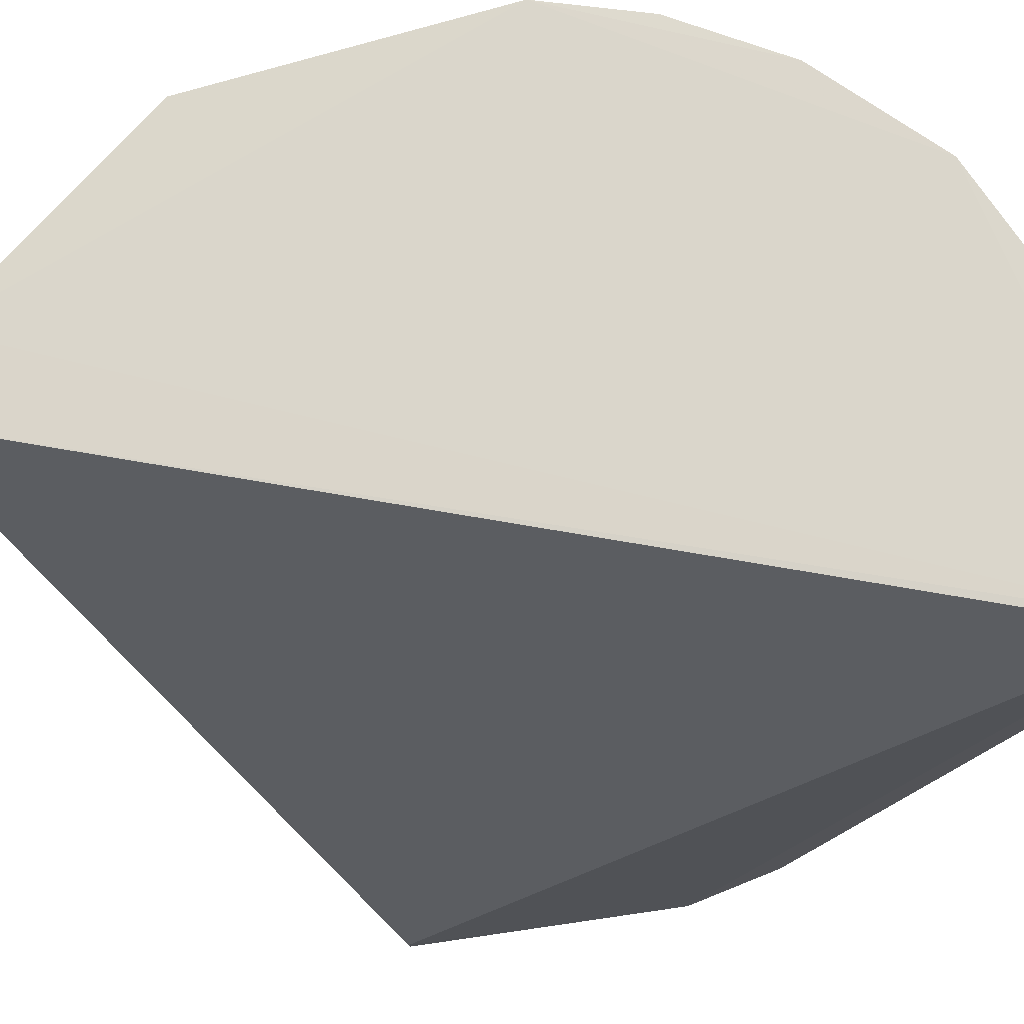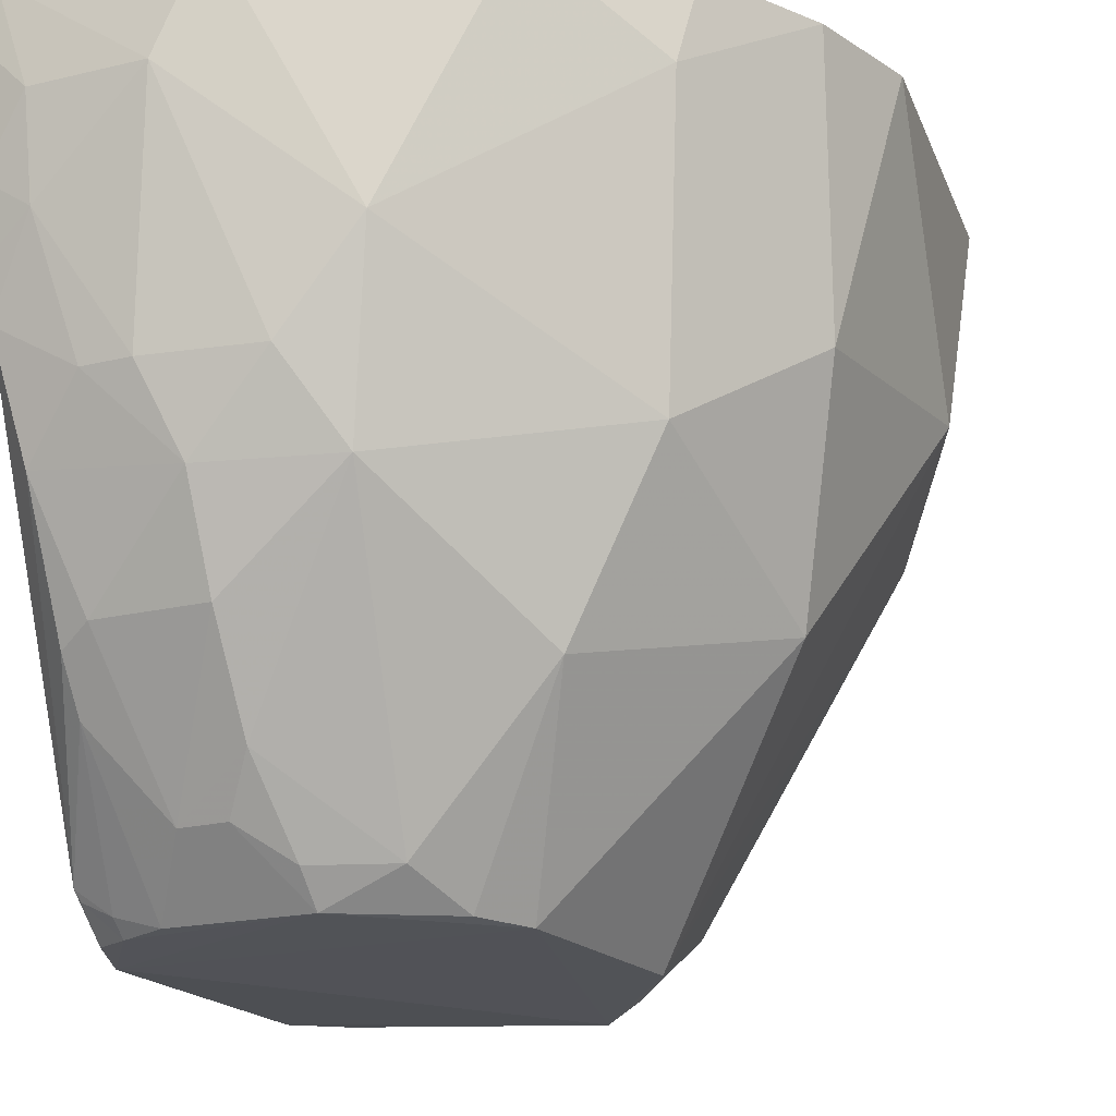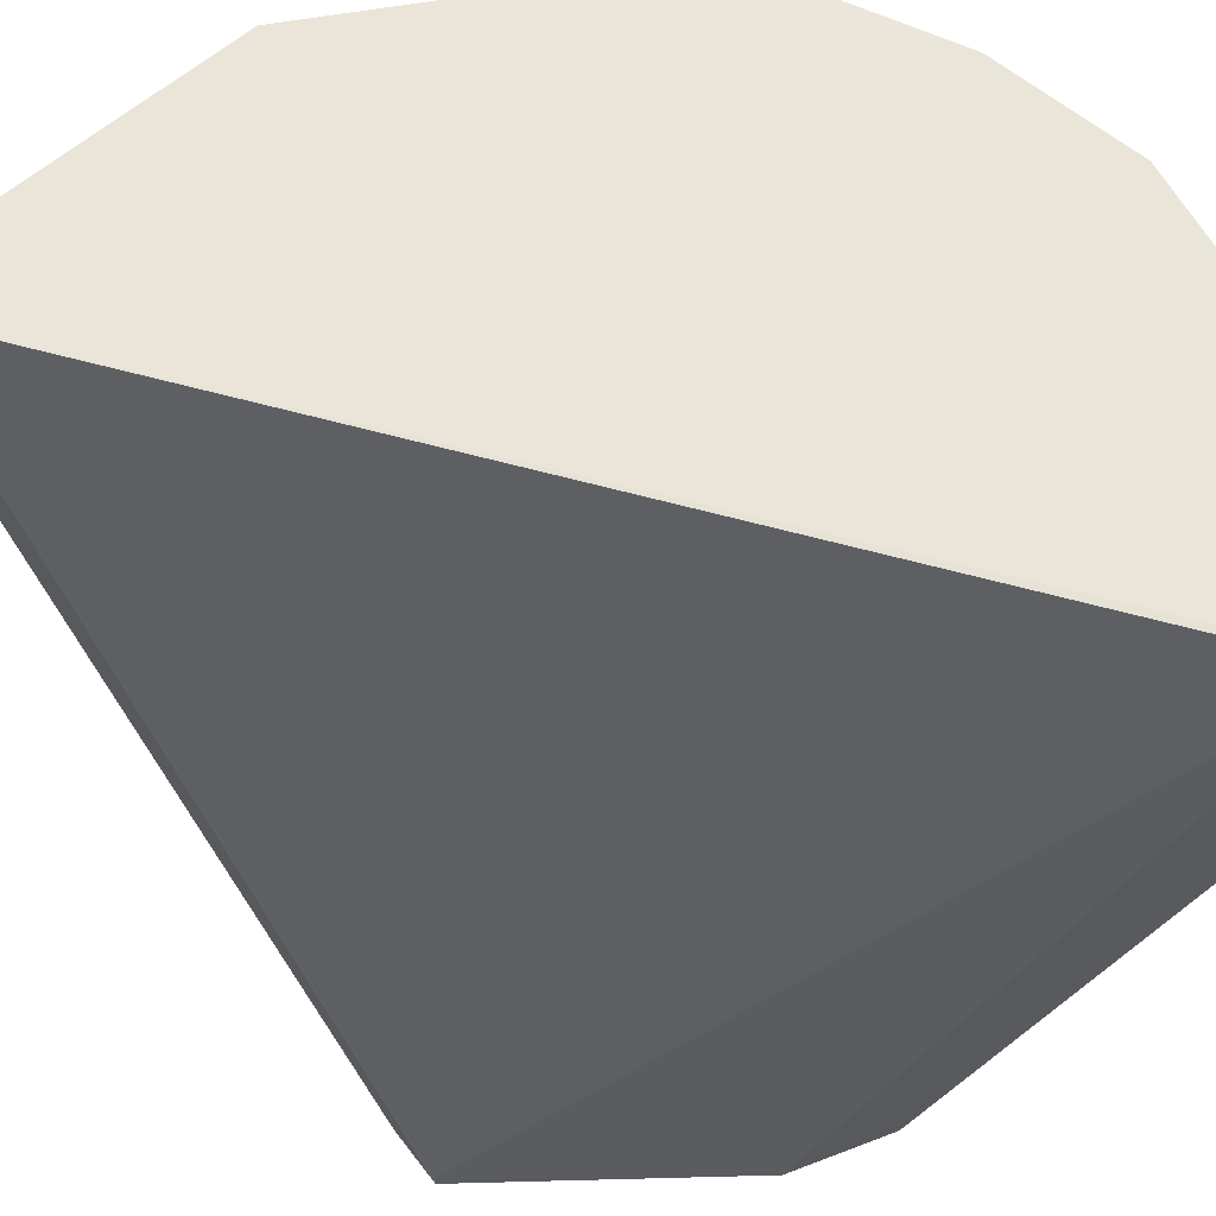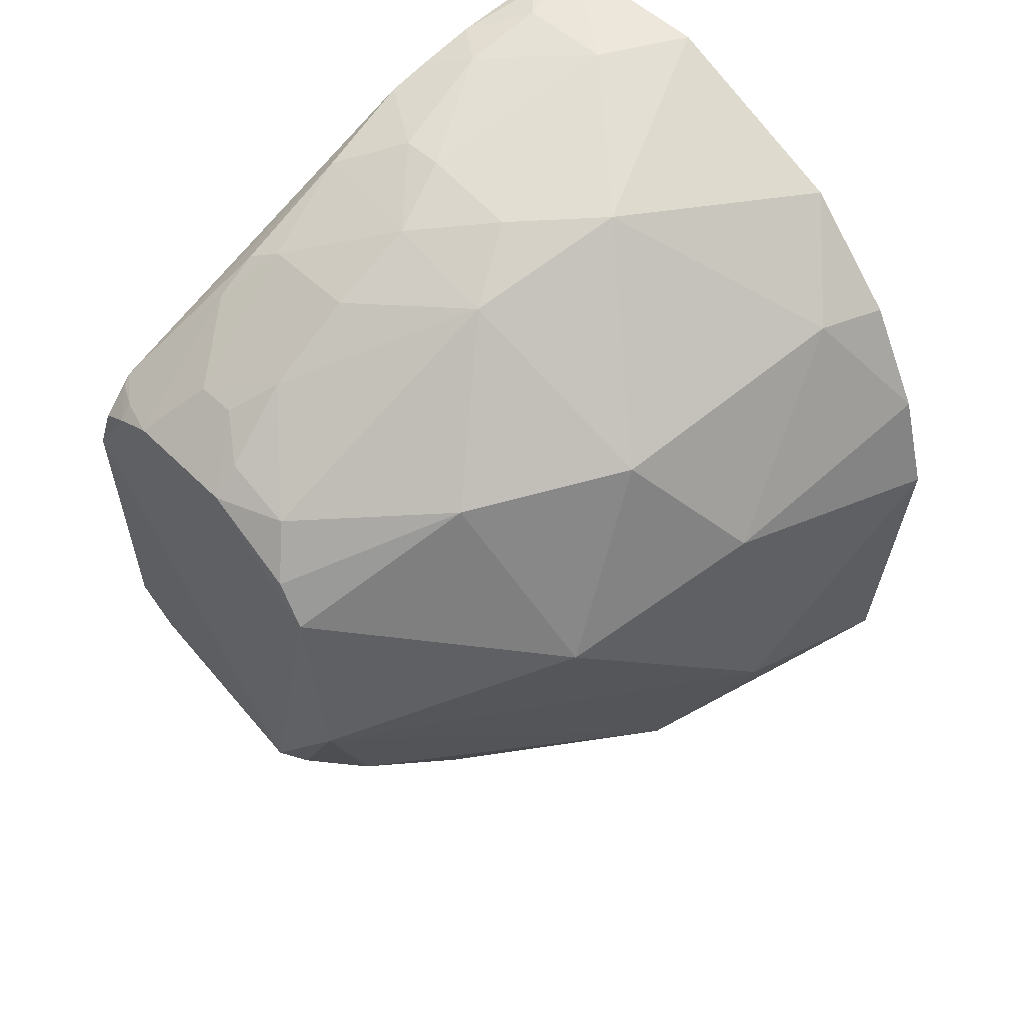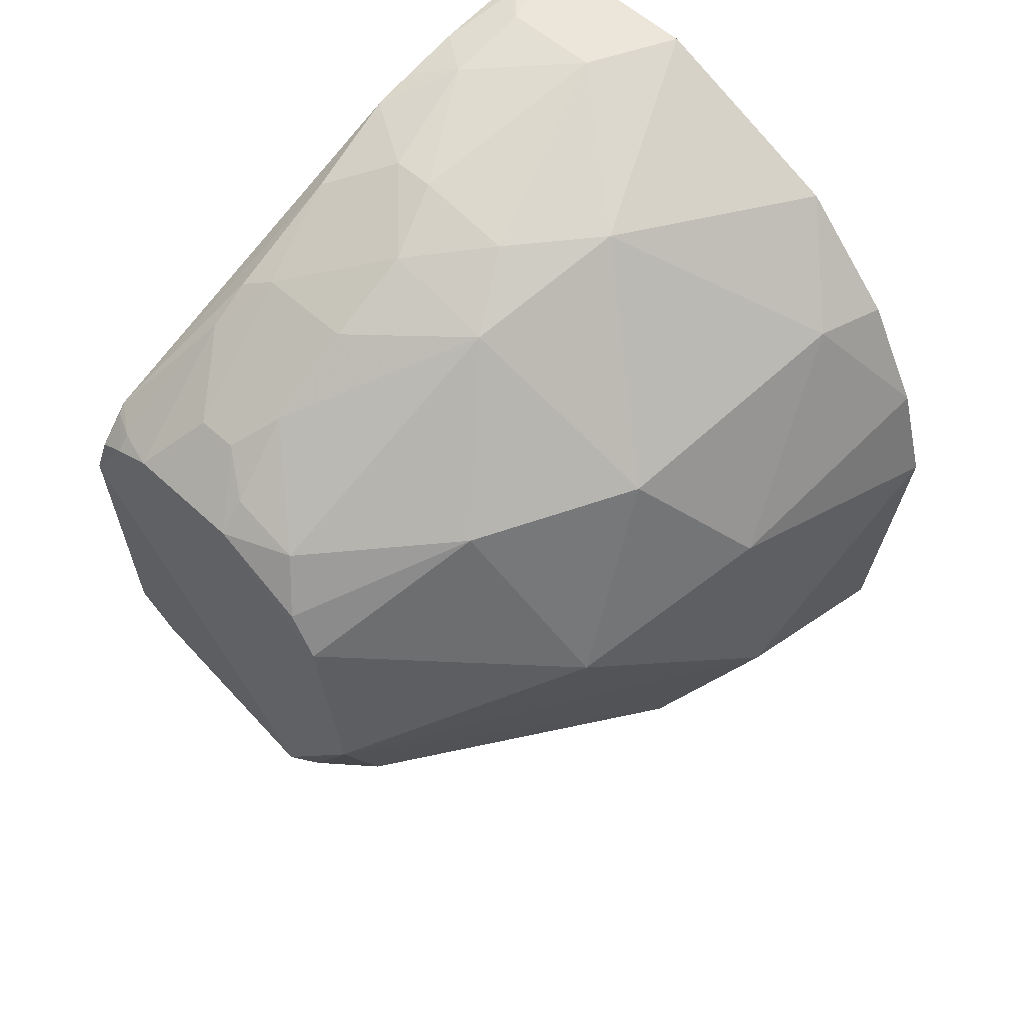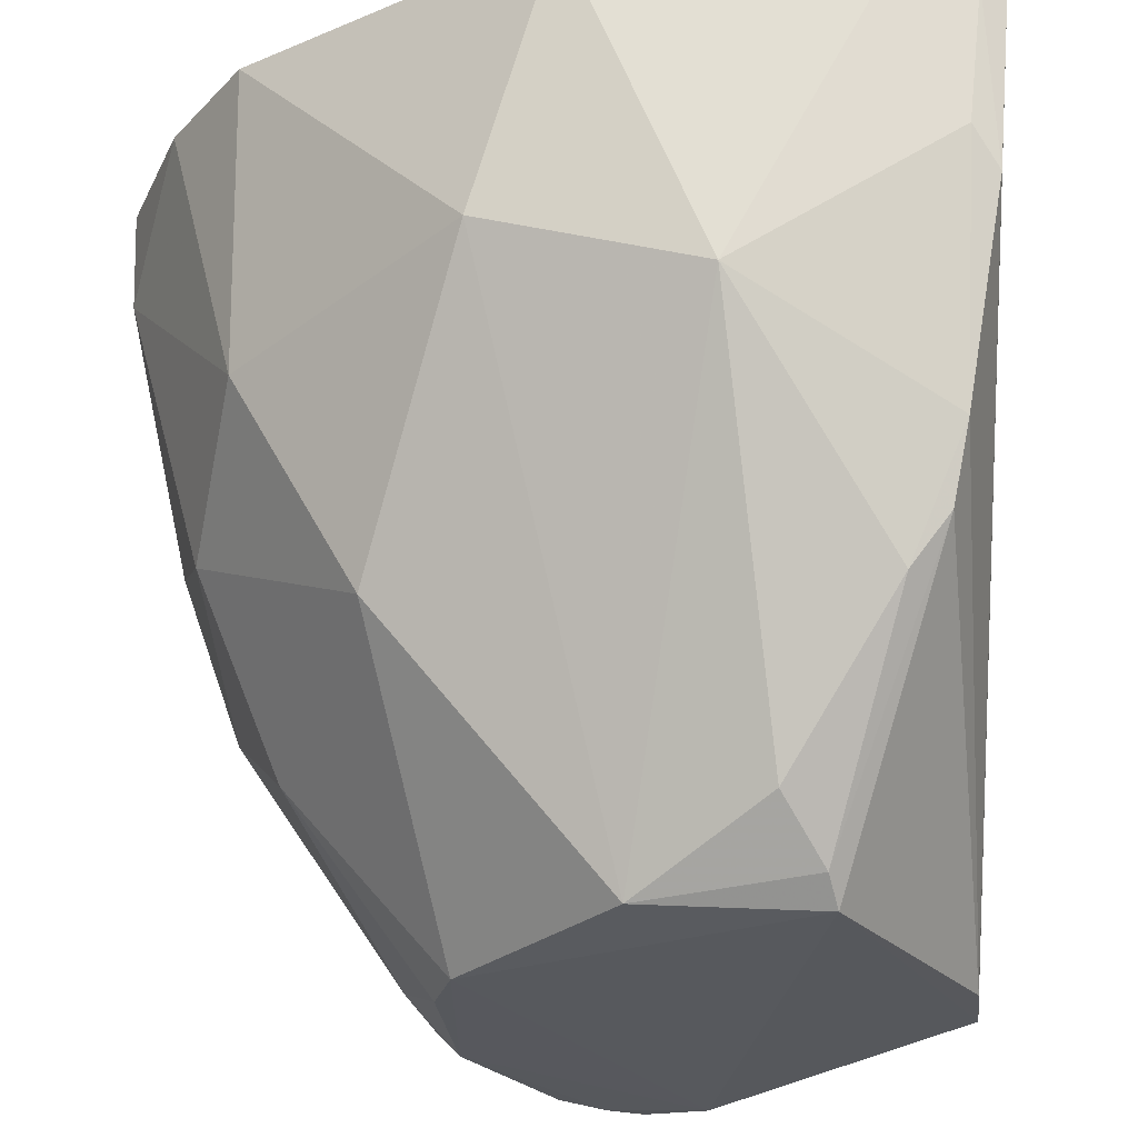
<metadata>
{"format":"obj","ext":"obj","renderer":"f3d","projection":"perspective","resolution":1024,"background":"white","views":[{"elev":74.3,"azim":79.7,"up":"+Z"},{"elev":-20.8,"azim":-156.8,"up":"+Z"},{"elev":59.8,"azim":85.9,"up":"+Z"},{"elev":49.7,"azim":-133.0,"up":"+Y"},{"elev":55.3,"azim":-136.1,"up":"+Y"},{"elev":-29.2,"azim":-51.3,"up":"+Z"}]}
</metadata>
<code>
v 0.01796 0.08896 0.121
v 0.02641 -0.02342 0.005005
v 0.0254 0.04112 0.008363
v -0.02915 0.02962 0.001772
v -0.05434 -0.0728 0.1211
v 0.02794 0.02493 0.001008
v -0.008987 0.0751 0.05245
v -0.04208 -0.08038 0.1211
v -0.03713 -0.03475 0.01242
v -0.02255 -0.03338 0.0005998
v 0.01177 0.04049 0.001637
v 0.01866 0.08676 0.1209
v 0.01748 0.08168 0.07382
v -0.0835 0.03583 0.1205
v -0.03778 -0.06684 0.05539
v 0.02649 -0.02348 0.002886
v -0.03476 0.02188 0.001369
v 0.02476 0.03451 0.001664
v -0.01123 0.04508 0.00674
v -0.009075 0.08931 0.1038
v 0.01474 0.06444 0.03359
v 0.01736 0.08634 0.09302
v -0.05428 0.07292 0.1207
v -0.08314 -0.01976 0.08227
v -0.04604 -0.07499 0.09311
v -0.0376 -0.05618 0.03652
v 0.01807 -0.02891 0.002859
v -0.01145 0.04004 0.001534
v -0.0398 -0.01163 0.001753
v -0.06398 0.04588 0.06081
v 0.01962 0.04009 0.004103
v 0.01935 0.03745 0.00146
v -0.003867 0.08082 0.06596
v -0.009047 0.06697 0.03634
v 0.004185 0.05067 0.012
v 0.01466 0.07548 0.05507
v 0.0174 0.08388 0.08208
v 0.009484 0.08927 0.1037
v -0.08909 0.01741 0.1206
v -0.01716 0.08928 0.1207
v -0.03551 0.07787 0.08219
v -0.04135 -0.07635 0.08737
v -0.04622 -0.07803 0.1145
v -0.06667 -0.04861 0.07163
v -0.02703 -0.03502 0.004159
v -0.03561 -0.06225 0.04409
v -0.02414 0.03968 0.007015
v -0.04788 0.04294 0.03158
v -0.06983 0.0567 0.1067
v -0.06952 0.009287 0.04172
v 0.02471 0.03997 0.006653
v 0.01459 0.05911 0.02557
v 0.009339 0.06702 0.03636
v -0.008907 0.05609 0.02023
v -0.003635 0.0506 0.01205
v 0.004195 0.0808 0.0659
v 0.01477 0.08917 0.1092
v 0.009409 0.08643 0.08754
v -0.07272 0.05448 0.1205
v -0.08338 -0.03568 0.1207
v -0.0802 0.02499 0.07691
v 0.0149 0.0897 0.1208
v -0.03003 0.06941 0.05273
v -0.02228 0.07772 0.06608
f 8 1 5
f 12 2 6
f 12 8 2
f 12 1 8
f 12 6 3
f 16 10 6
f 16 6 2
f 16 2 8
f 17 6 10
f 18 3 6
f 22 12 3
f 22 1 12
f 23 5 1
f 27 10 16
f 28 6 17
f 28 17 4
f 29 17 10
f 32 18 6
f 32 11 31
f 32 28 11
f 32 6 28
f 36 13 3
f 36 3 21
f 37 22 3
f 37 3 13
f 39 5 23
f 40 23 1
f 41 40 20
f 41 23 40
f 42 25 15
f 42 15 27
f 42 27 16
f 42 16 8
f 43 8 5
f 43 5 25
f 43 42 8
f 43 25 42
f 44 15 25
f 44 26 15
f 44 9 26
f 44 29 9
f 44 24 29
f 44 25 5
f 45 26 9
f 45 29 10
f 45 9 29
f 46 10 27
f 46 45 10
f 46 26 45
f 46 27 15
f 46 15 26
f 47 28 4
f 47 19 28
f 48 4 17
f 48 47 4
f 49 41 30
f 49 23 41
f 50 29 24
f 50 17 29
f 50 48 17
f 50 30 48
f 51 31 3
f 51 3 18
f 51 32 31
f 51 18 32
f 52 21 3
f 52 3 31
f 52 31 11
f 52 11 35
f 53 35 34
f 53 52 35
f 53 21 52
f 53 36 21
f 53 34 7
f 53 7 36
f 54 34 35
f 54 19 47
f 55 28 19
f 55 54 35
f 55 19 54
f 55 35 11
f 55 11 28
f 56 13 36
f 56 36 7
f 56 7 33
f 57 1 22
f 57 22 38
f 58 38 22
f 58 22 37
f 58 37 13
f 58 13 56
f 58 20 38
f 58 56 33
f 58 33 20
f 59 39 23
f 59 14 39
f 59 49 14
f 59 23 49
f 60 39 24
f 60 5 39
f 60 44 5
f 60 24 44
f 61 39 14
f 61 30 50
f 61 50 24
f 61 24 39
f 61 49 30
f 61 14 49
f 62 38 20
f 62 20 40
f 62 57 38
f 62 40 1
f 62 1 57
f 63 7 34
f 63 47 48
f 63 54 47
f 63 34 54
f 63 48 30
f 63 30 41
f 64 33 7
f 64 63 41
f 64 7 63
f 64 41 20
f 64 20 33

</code>
